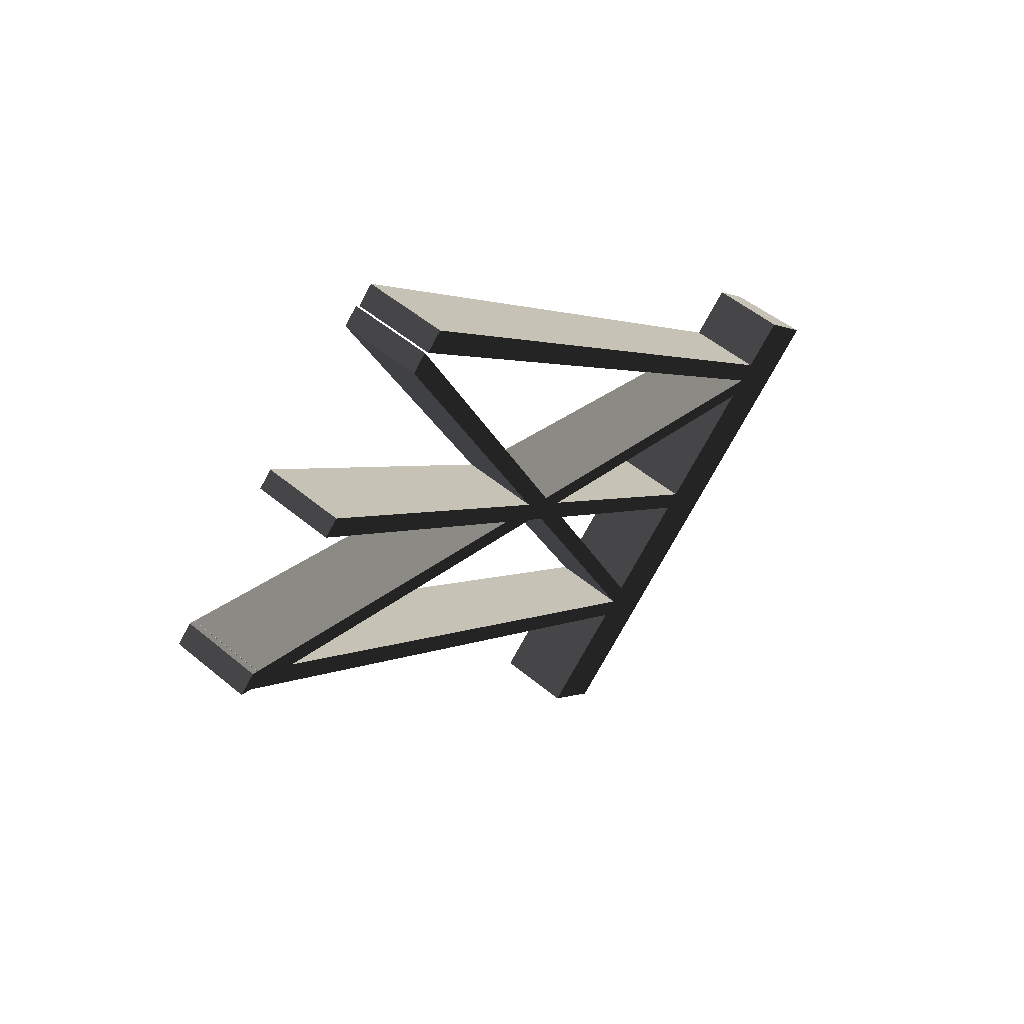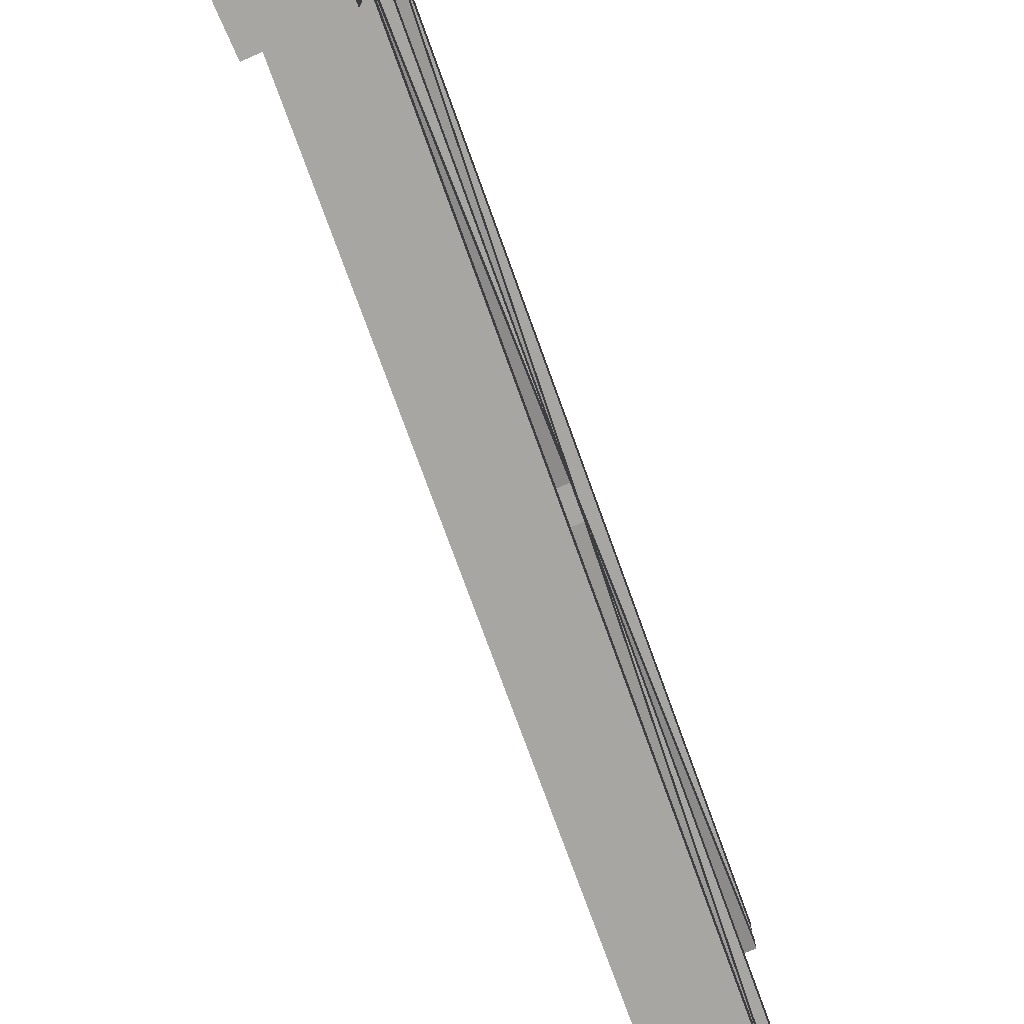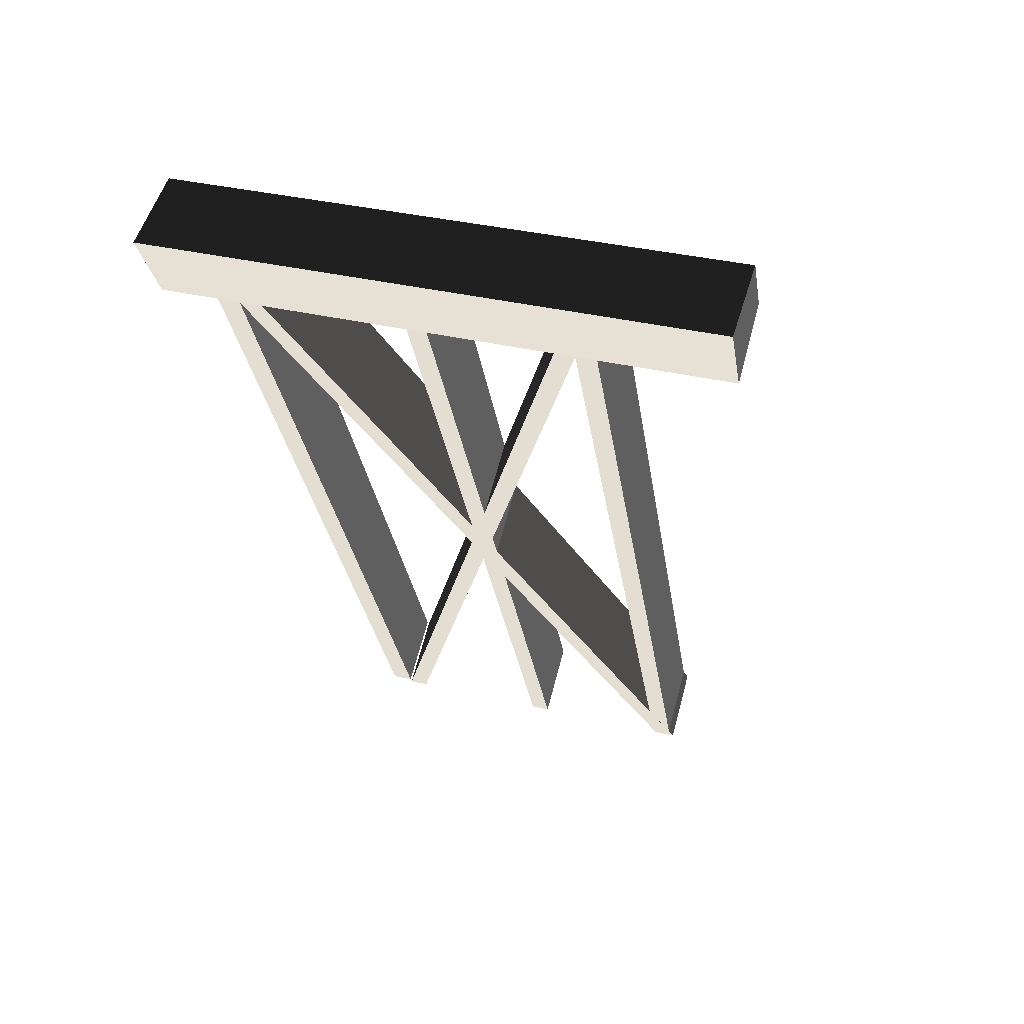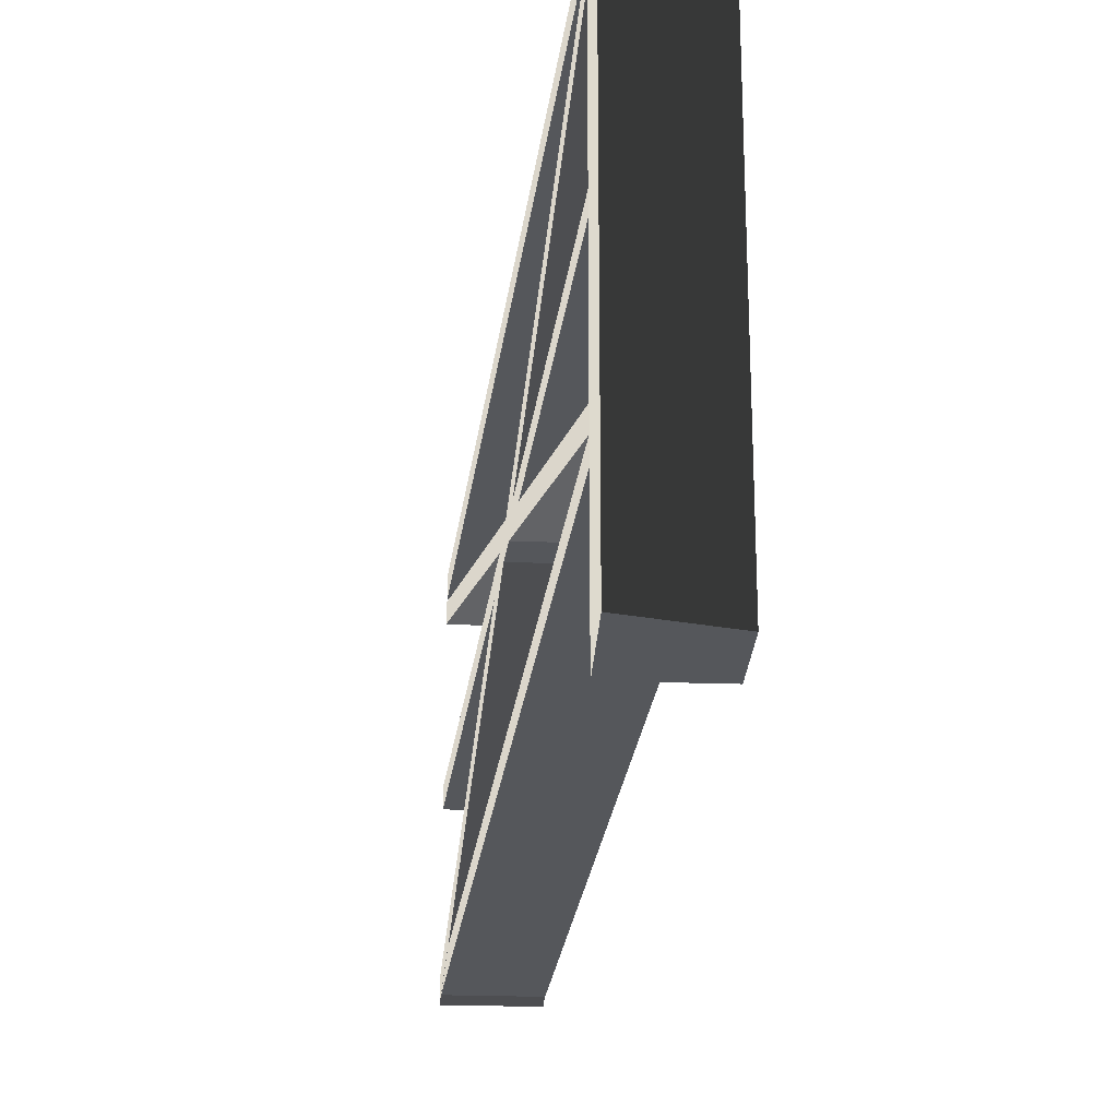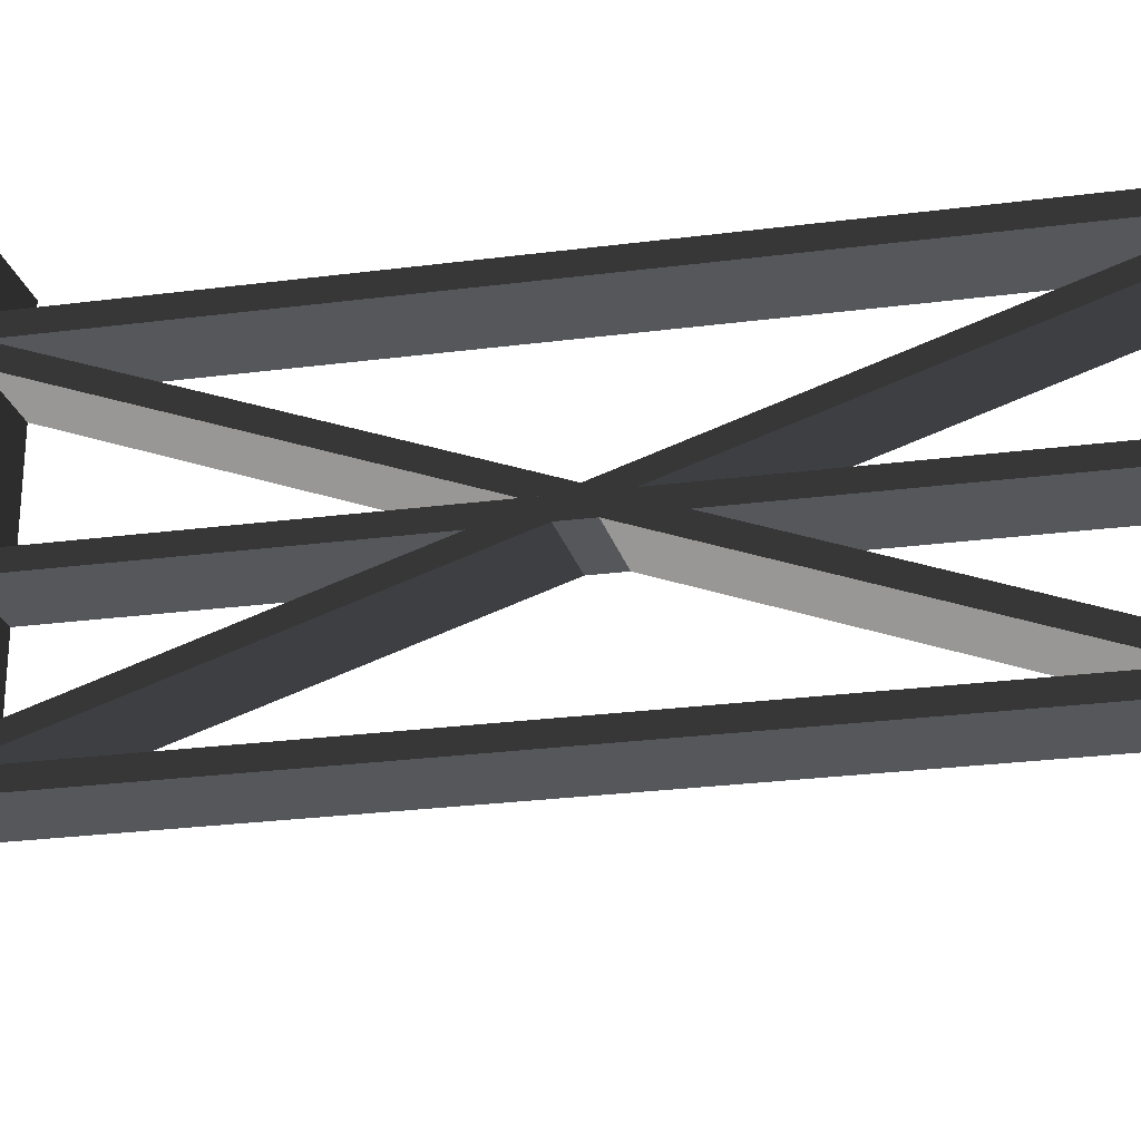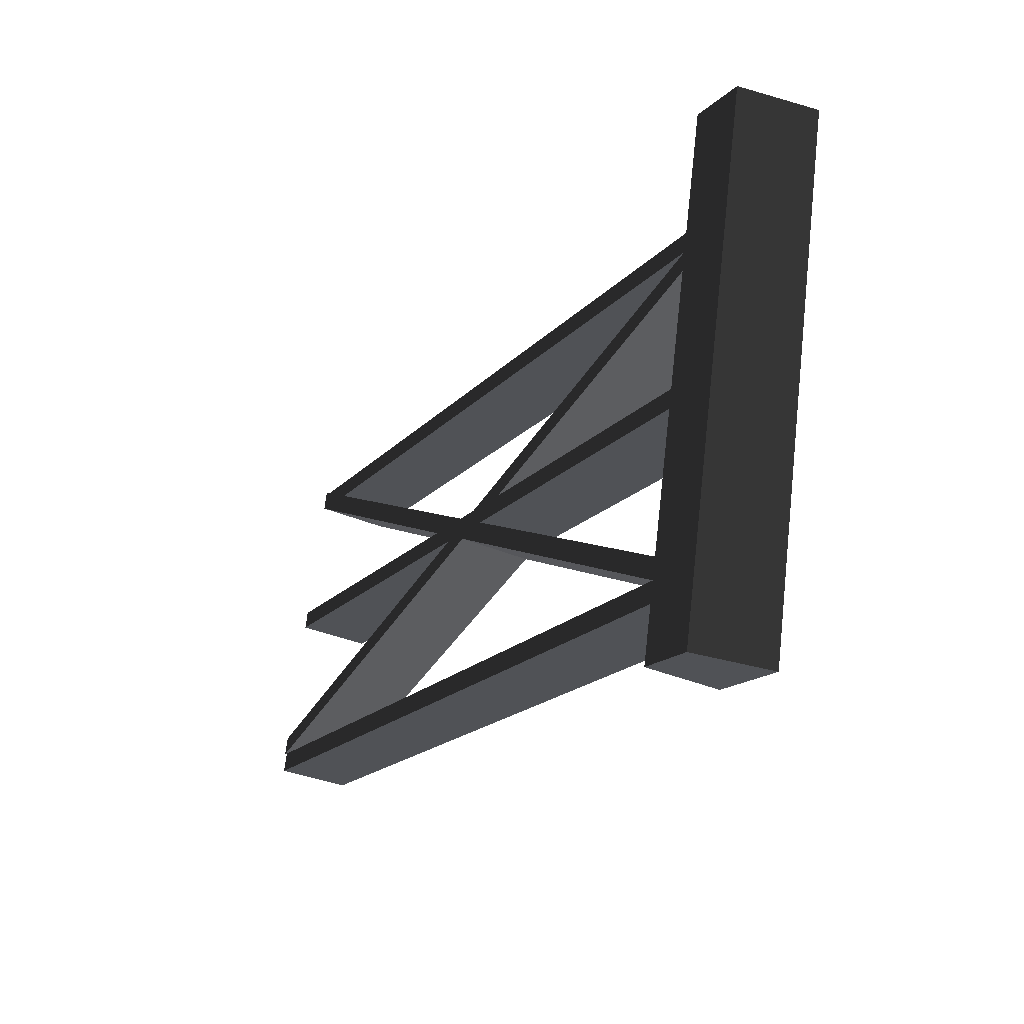
<metadata>
{"format":"obj","ext":"obj","renderer":"f3d","projection":"perspective","resolution":1024,"background":"white","views":[{"elev":-74.2,"azim":151.7,"up":"+Z"},{"elev":-74.1,"azim":-7.7,"up":"+Y"},{"elev":35.2,"azim":-72.3,"up":"+Z"},{"elev":-26.9,"azim":-34.6,"up":"+Y"},{"elev":-26.8,"azim":73.9,"up":"+Y"},{"elev":68.8,"azim":-173.4,"up":"+Z"}]}
</metadata>
<code>
v -0.1739 1.717 0.06932
v -0.03972 1.717 -0.1518
v 0.1739 1.717 -0.0198
v 0.07376 1.717 0.1518
v -0.1739 -2.252e-06 0.06932
v 0.07376 -2.252e-06 0.1518
v 0.1739 -2.252e-06 -0.0198
v -0.03972 -2.252e-06 -0.1518
v -0.1739 -2.252e-06 0.06932
v -0.1739 0.399 0.06932
v 0.07376 0.399 0.1518
v 0.07376 -2.252e-06 0.1518
v 0.07376 0.4621 0.1518
v -0.1739 0.4621 0.06932
v 0.07376 0.5239 0.1518
v -0.1739 0.5239 0.06932
v 0.07376 0.898 0.1518
v -0.1739 0.898 0.06932
v 0.07376 0.9589 0.1518
v -0.1739 0.9589 0.06932
v 0.07376 1.402 0.1518
v -0.1739 1.402 0.06932
v 0.07376 1.471 0.1518
v -0.1739 1.471 0.06932
v 0.07376 1.538 0.1518
v -0.1739 1.538 0.06932
v 0.07376 1.717 0.1518
v -0.1739 1.717 0.06932
v 0.07376 -2.252e-06 0.1518
v 0.07376 0.399 0.1518
v 0.1739 0.399 -0.0198
v 0.1739 -2.252e-06 -0.0198
v 0.1739 0.4621 -0.0198
v 0.07376 0.4621 0.1518
v 0.1739 0.5239 -0.0198
v 0.07376 0.5239 0.1518
v 0.1739 0.898 -0.0198
v 0.07376 0.898 0.1518
v 0.1739 0.9589 -0.0198
v 0.07376 0.9589 0.1518
v 0.1739 1.402 -0.0198
v 0.07376 1.402 0.1518
v 0.1739 1.471 -0.0198
v 0.07376 1.471 0.1518
v 0.1739 1.538 -0.0198
v 0.07376 1.538 0.1518
v 0.1739 1.717 -0.0198
v 0.07376 1.717 0.1518
v 0.1739 -2.252e-06 -0.0198
v 0.1739 0.399 -0.0198
v -0.03972 0.399 -0.1518
v -0.03972 -2.252e-06 -0.1518
v -0.03972 -2.252e-06 -0.1518
v -0.03972 0.399 -0.1518
v -0.1739 0.399 0.06932
v -0.1739 -2.252e-06 0.06932
v -0.1739 0.4621 0.06932
v -0.03972 0.4621 -0.1518
v -0.03972 1.471 -0.1518
v -0.03972 1.538 -0.1518
v -0.1739 1.538 0.06932
v -0.1739 1.471 0.06932
v -0.03972 1.402 -0.1518
v -0.1739 1.402 0.06932
v -0.03972 0.9589 -0.1518
v -0.1739 0.9589 0.06932
v -0.03972 0.898 -0.1518
v -0.1739 0.898 0.06932
v -0.03972 0.5239 -0.1518
v -0.1739 0.5239 0.06932
v -0.03972 0.4621 -0.1518
v -0.1739 0.4621 0.06932
v -0.1739 1.717 0.06932
v -0.03972 1.717 -0.1518
v 1.422 1.472 -2.424
v 1.422 1.54 -2.424
v 1.208 1.54 -2.556
v 1.208 1.472 -2.556
v 1.43 0.3869 -2.441
v 1.43 0.456 -2.441
v 1.217 0.456 -2.573
v 1.217 0.3869 -2.573
v 0.1739 0.9589 -0.0198
v 0.1739 1.402 -0.0198
v -0.03972 1.402 -0.1518
v -0.03972 0.9589 -0.1518
v 1.43 0.898 -2.441
v 1.43 0.9589 -2.441
v 1.217 0.9589 -2.573
v 1.217 0.898 -2.573
v 0.1739 0.5239 -0.0198
v 0.1739 0.898 -0.0198
v -0.03972 0.898 -0.1518
v -0.03972 0.5239 -0.1518
v 1.43 1.409 -2.441
v 1.43 1.471 -2.441
v 1.217 1.471 -2.573
v 1.217 1.409 -2.573
v 0.1739 1.402 -0.0198
v 1.43 0.3869 -2.441
v 1.217 0.3869 -2.573
v -0.03972 1.402 -0.1518
v -0.03972 1.402 -0.1518
v 1.217 0.3869 -2.573
v 1.217 0.456 -2.573
v -0.03972 1.471 -0.1518
v 1.208 1.472 -2.556
v 1.208 1.54 -2.556
v -0.03972 1.538 -0.1518
v -0.03972 1.471 -0.1518
v 1.217 0.456 -2.573
v 1.43 0.456 -2.441
v 0.1739 1.471 -0.0198
v 0.1739 1.471 -0.0198
v 1.43 0.456 -2.441
v 1.43 0.3869 -2.441
v 0.1739 1.402 -0.0198
v 0.1739 1.538 -0.0198
v 1.422 1.472 -2.424
v 1.422 1.54 -2.424
v 0.1739 0.898 -0.0198
v 1.43 0.898 -2.441
v 1.217 0.898 -2.573
v -0.03972 0.898 -0.1518
v -0.03972 0.898 -0.1518
v 1.217 0.898 -2.573
v 1.217 0.9589 -2.573
v -0.03972 0.9589 -0.1518
v -0.03972 0.9589 -0.1518
v 1.217 0.9589 -2.573
v 1.43 0.9589 -2.441
v 0.1739 0.9589 -0.0198
v 0.1739 0.9589 -0.0198
v 1.43 0.9589 -2.441
v 1.43 0.898 -2.441
v 0.1739 0.898 -0.0198
v 0.1739 0.4621 -0.0198
v 1.43 1.409 -2.441
v 1.217 1.409 -2.573
v -0.03972 0.4621 -0.1518
v -0.03972 0.4621 -0.1518
v 1.217 1.409 -2.573
v 1.217 1.471 -2.573
v -0.03972 0.5239 -0.1518
v -0.03972 0.399 -0.1518
v 1.208 0.4632 -2.556
v 1.208 0.4001 -2.556
v -0.03972 0.5239 -0.1518
v 1.217 1.471 -2.573
v 1.43 1.471 -2.441
v 0.1739 0.5239 -0.0198
v 0.1739 0.5239 -0.0198
v 1.43 1.471 -2.441
v 1.43 1.409 -2.441
v 0.1739 0.4621 -0.0198
v 1.422 0.4632 -2.424
v 1.422 0.4001 -2.424
v 0.1739 0.399 -0.0198
v 0.1739 1.538 -0.0198
v 0.1739 1.717 -0.0198
v -0.03972 1.717 -0.1518
v -0.03972 1.538 -0.1518
v 1.422 0.4001 -2.424
v 1.422 0.4632 -2.424
v 1.208 0.4632 -2.556
v 1.208 0.4001 -2.556
v 0.1739 1.471 -0.0198
v 1.422 1.472 -2.424
v 1.208 1.472 -2.556
v -0.03972 1.471 -0.1518
v -0.03972 1.538 -0.1518
v 1.208 1.54 -2.556
v 1.422 1.54 -2.424
v 0.1739 1.538 -0.0198
v 0.1739 0.399 -0.0198
v 1.422 0.4001 -2.424
v 1.208 0.4001 -2.556
v -0.03972 0.399 -0.1518
v -0.03972 0.4621 -0.1518
v 1.208 0.4632 -2.556
v 1.422 0.4632 -2.424
v 0.1739 0.4621 -0.0198
g polySurface82_1855_93
f 1 3 2
f 1 4 3
f 5 7 6
f 5 8 7
f 9 11 10
f 9 12 11
f 10 11 13
f 10 13 14
f 14 13 15
f 14 15 16
f 16 15 17
f 16 17 18
f 18 17 19
f 18 19 20
f 20 19 21
f 20 21 22
f 22 21 23
f 22 23 24
f 24 23 25
f 24 25 26
f 26 25 27
f 26 27 28
f 29 31 30
f 29 32 31
f 30 31 33
f 30 33 34
f 34 33 35
f 34 35 36
f 36 35 37
f 36 37 38
f 38 37 39
f 38 39 40
f 40 39 41
f 40 41 42
f 42 41 43
f 42 43 44
f 44 43 45
f 44 45 46
f 46 45 47
f 46 47 48
f 49 51 50
f 49 52 51
f 53 55 54
f 53 56 55
f 54 55 57
f 54 57 58
f 59 61 60
f 59 62 61
f 63 62 59
f 63 64 62
f 65 64 63
f 65 66 64
f 67 66 65
f 67 68 66
f 69 68 67
f 69 70 68
f 71 70 69
f 71 72 70
f 60 61 73
f 60 73 74
f 75 77 76
f 75 78 77
f 79 81 80
f 79 82 81
f 83 85 84
f 83 86 85
f 87 89 88
f 87 90 89
f 91 93 92
f 91 94 93
f 95 97 96
f 95 98 97
f 99 101 100
f 99 102 101
f 103 105 104
f 103 106 105
f 106 108 107
f 106 109 108
f 110 112 111
f 110 113 112
f 114 116 115
f 114 117 116
f 118 114 119
f 118 119 120
f 121 123 122
f 121 124 123
f 125 127 126
f 125 128 127
f 129 131 130
f 129 132 131
f 133 135 134
f 133 136 135
f 137 139 138
f 137 140 139
f 141 143 142
f 141 144 143
f 145 141 146
f 145 146 147
f 148 150 149
f 148 151 150
f 152 154 153
f 152 155 154
f 155 157 156
f 155 158 157
f 159 161 160
f 159 162 161
f 163 165 164
f 163 166 165
f 167 169 168
f 167 170 169
f 171 173 172
f 171 174 173
f 175 177 176
f 175 178 177
f 179 181 180
f 179 182 181

</code>
